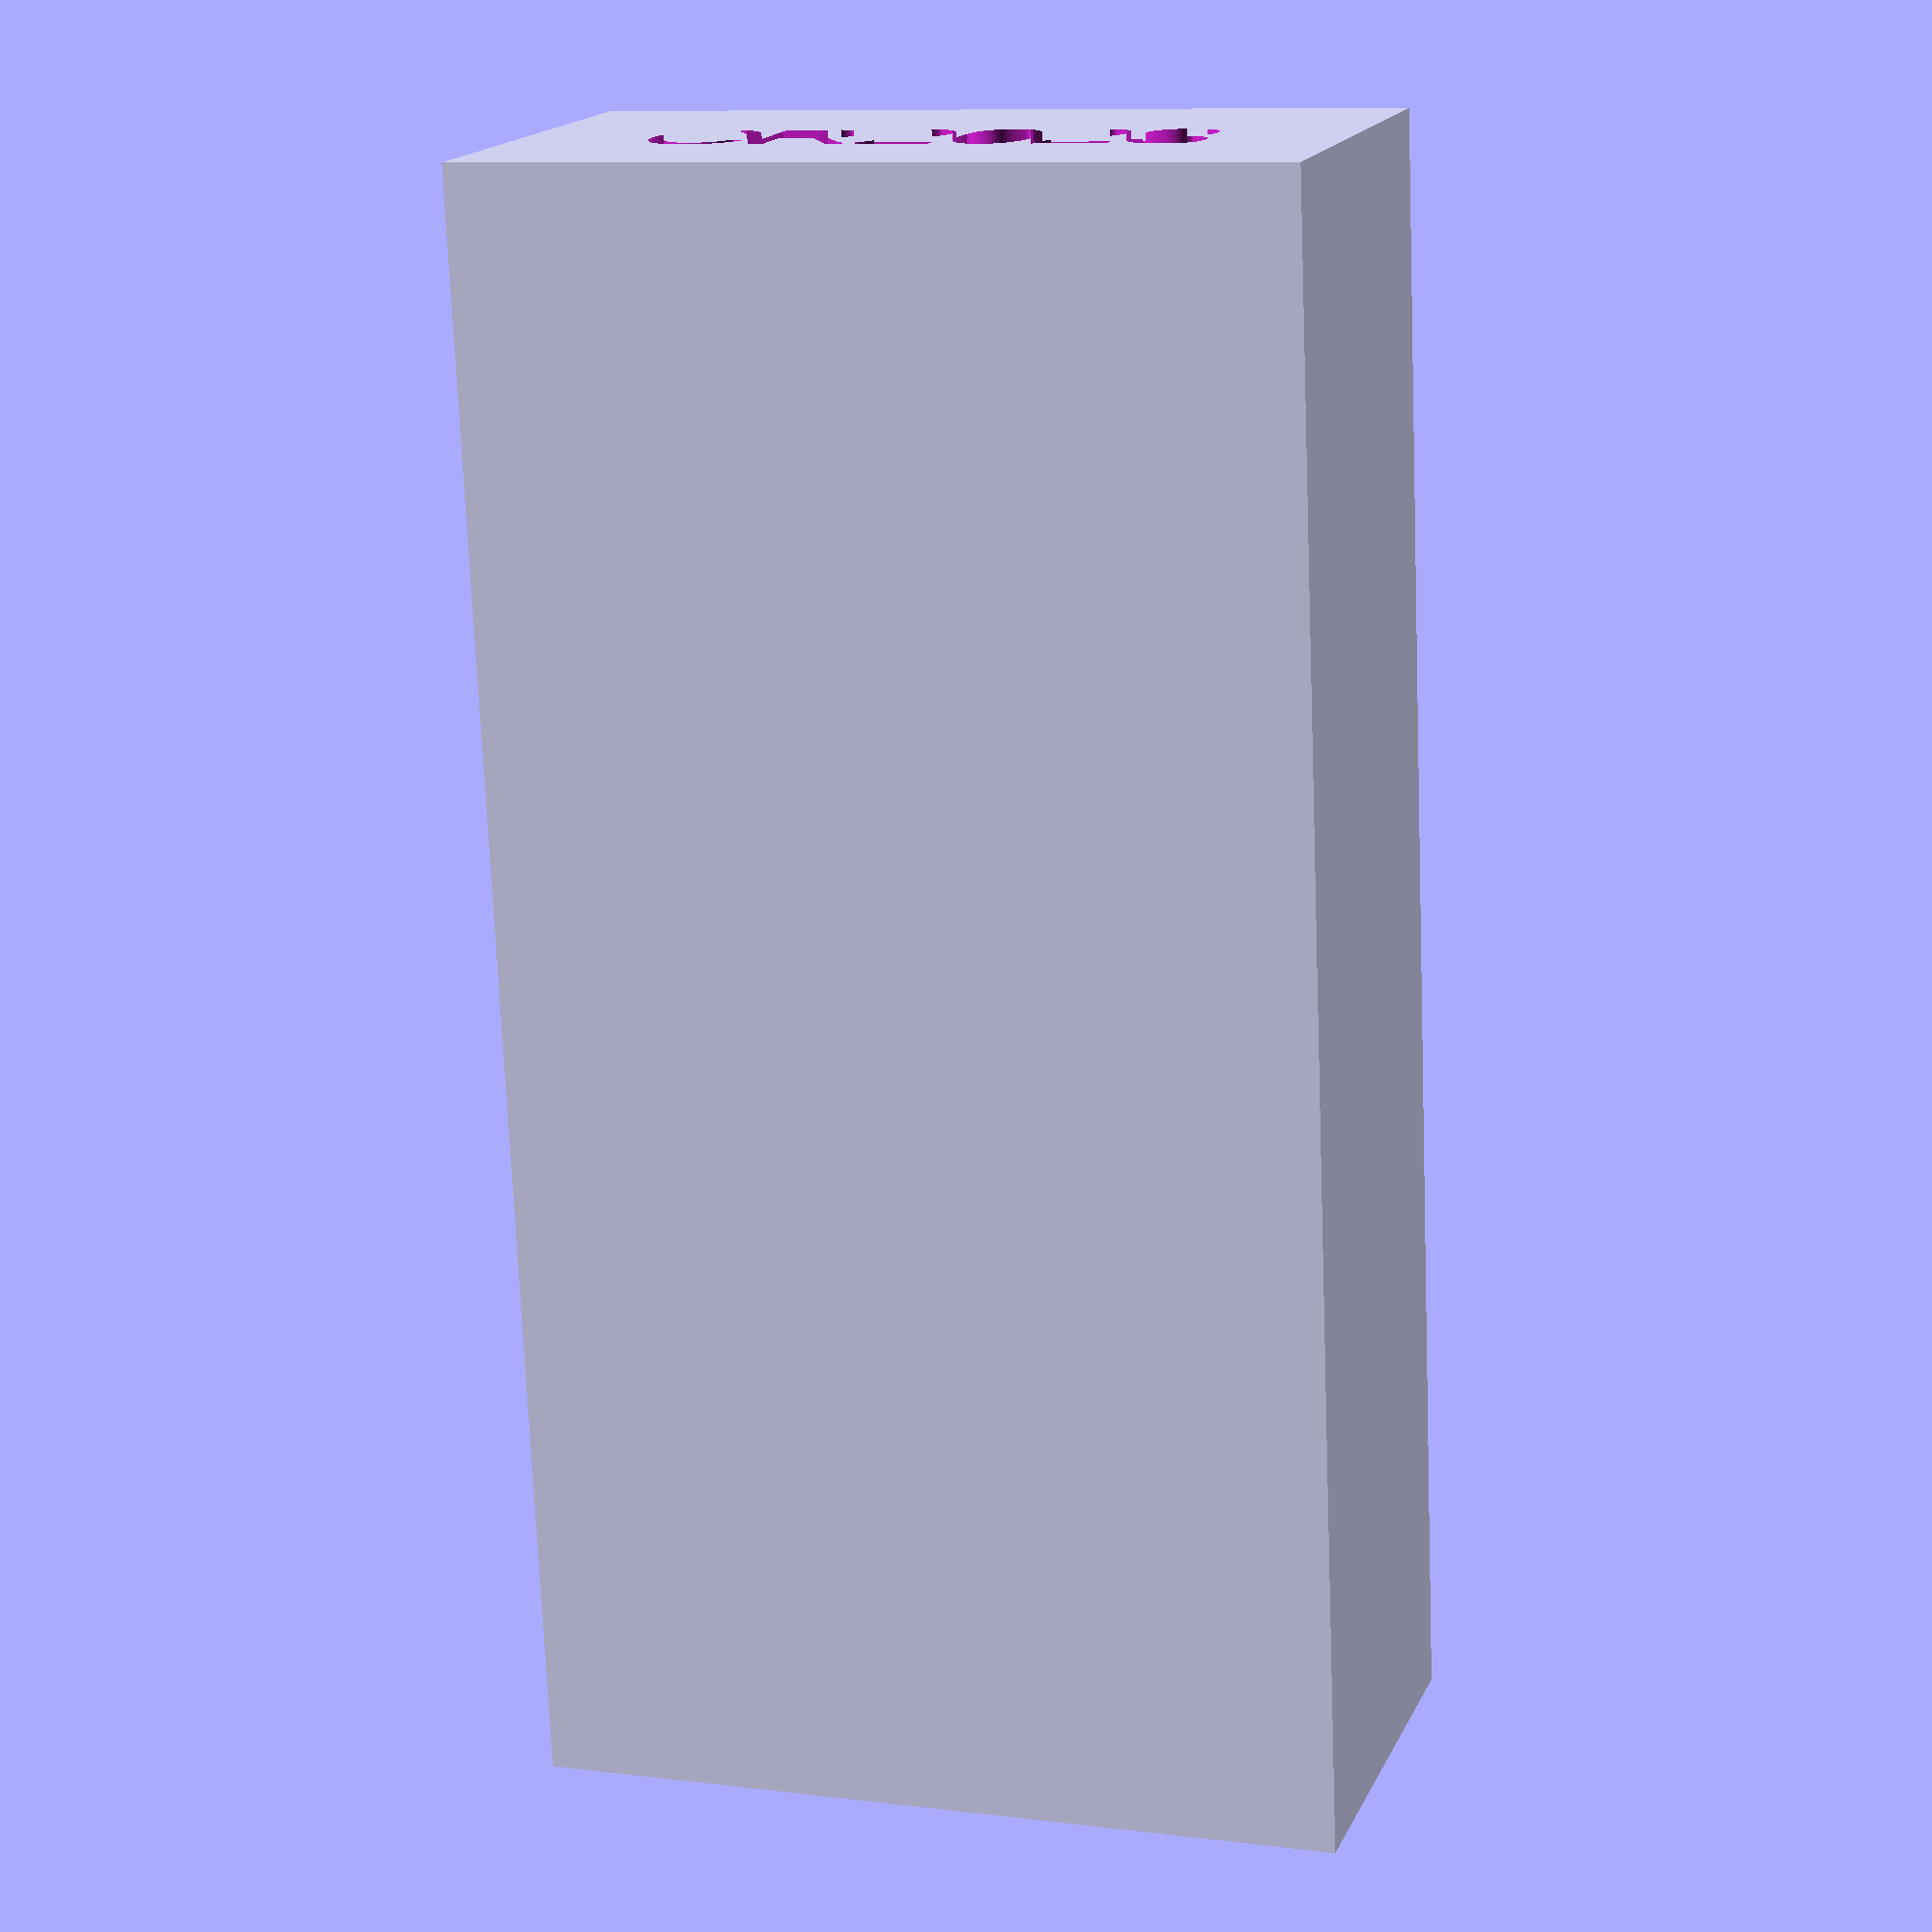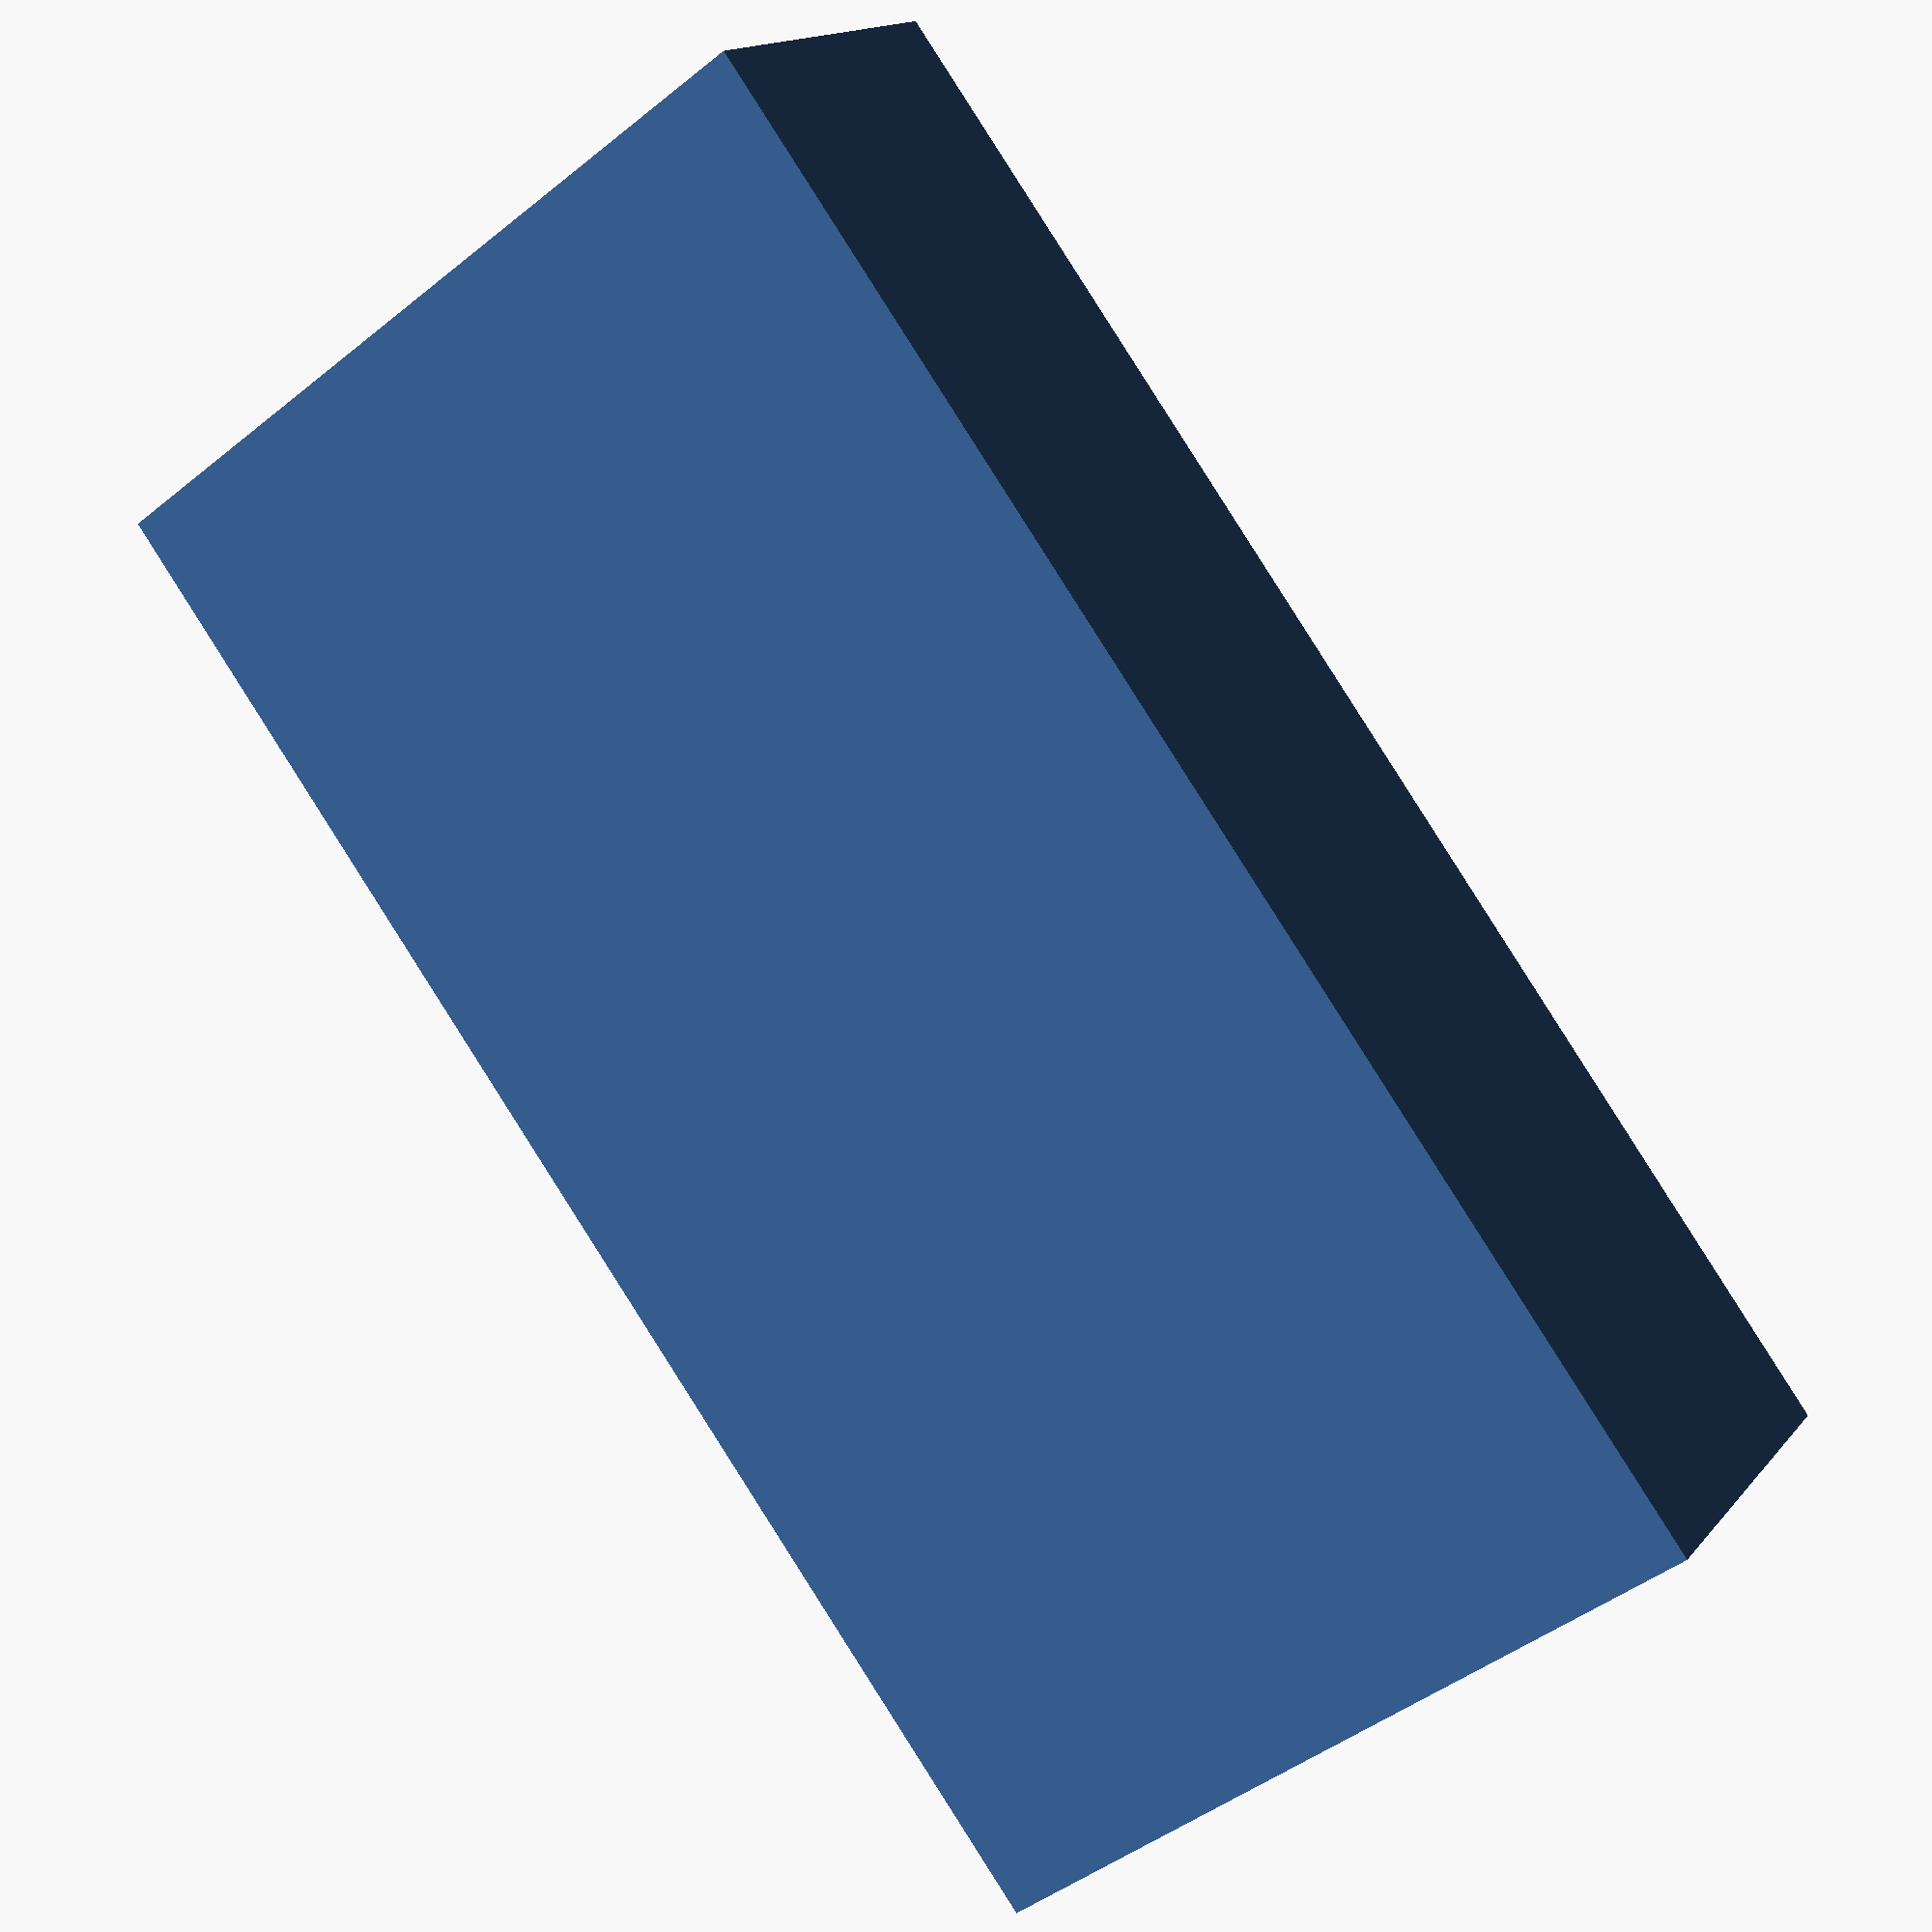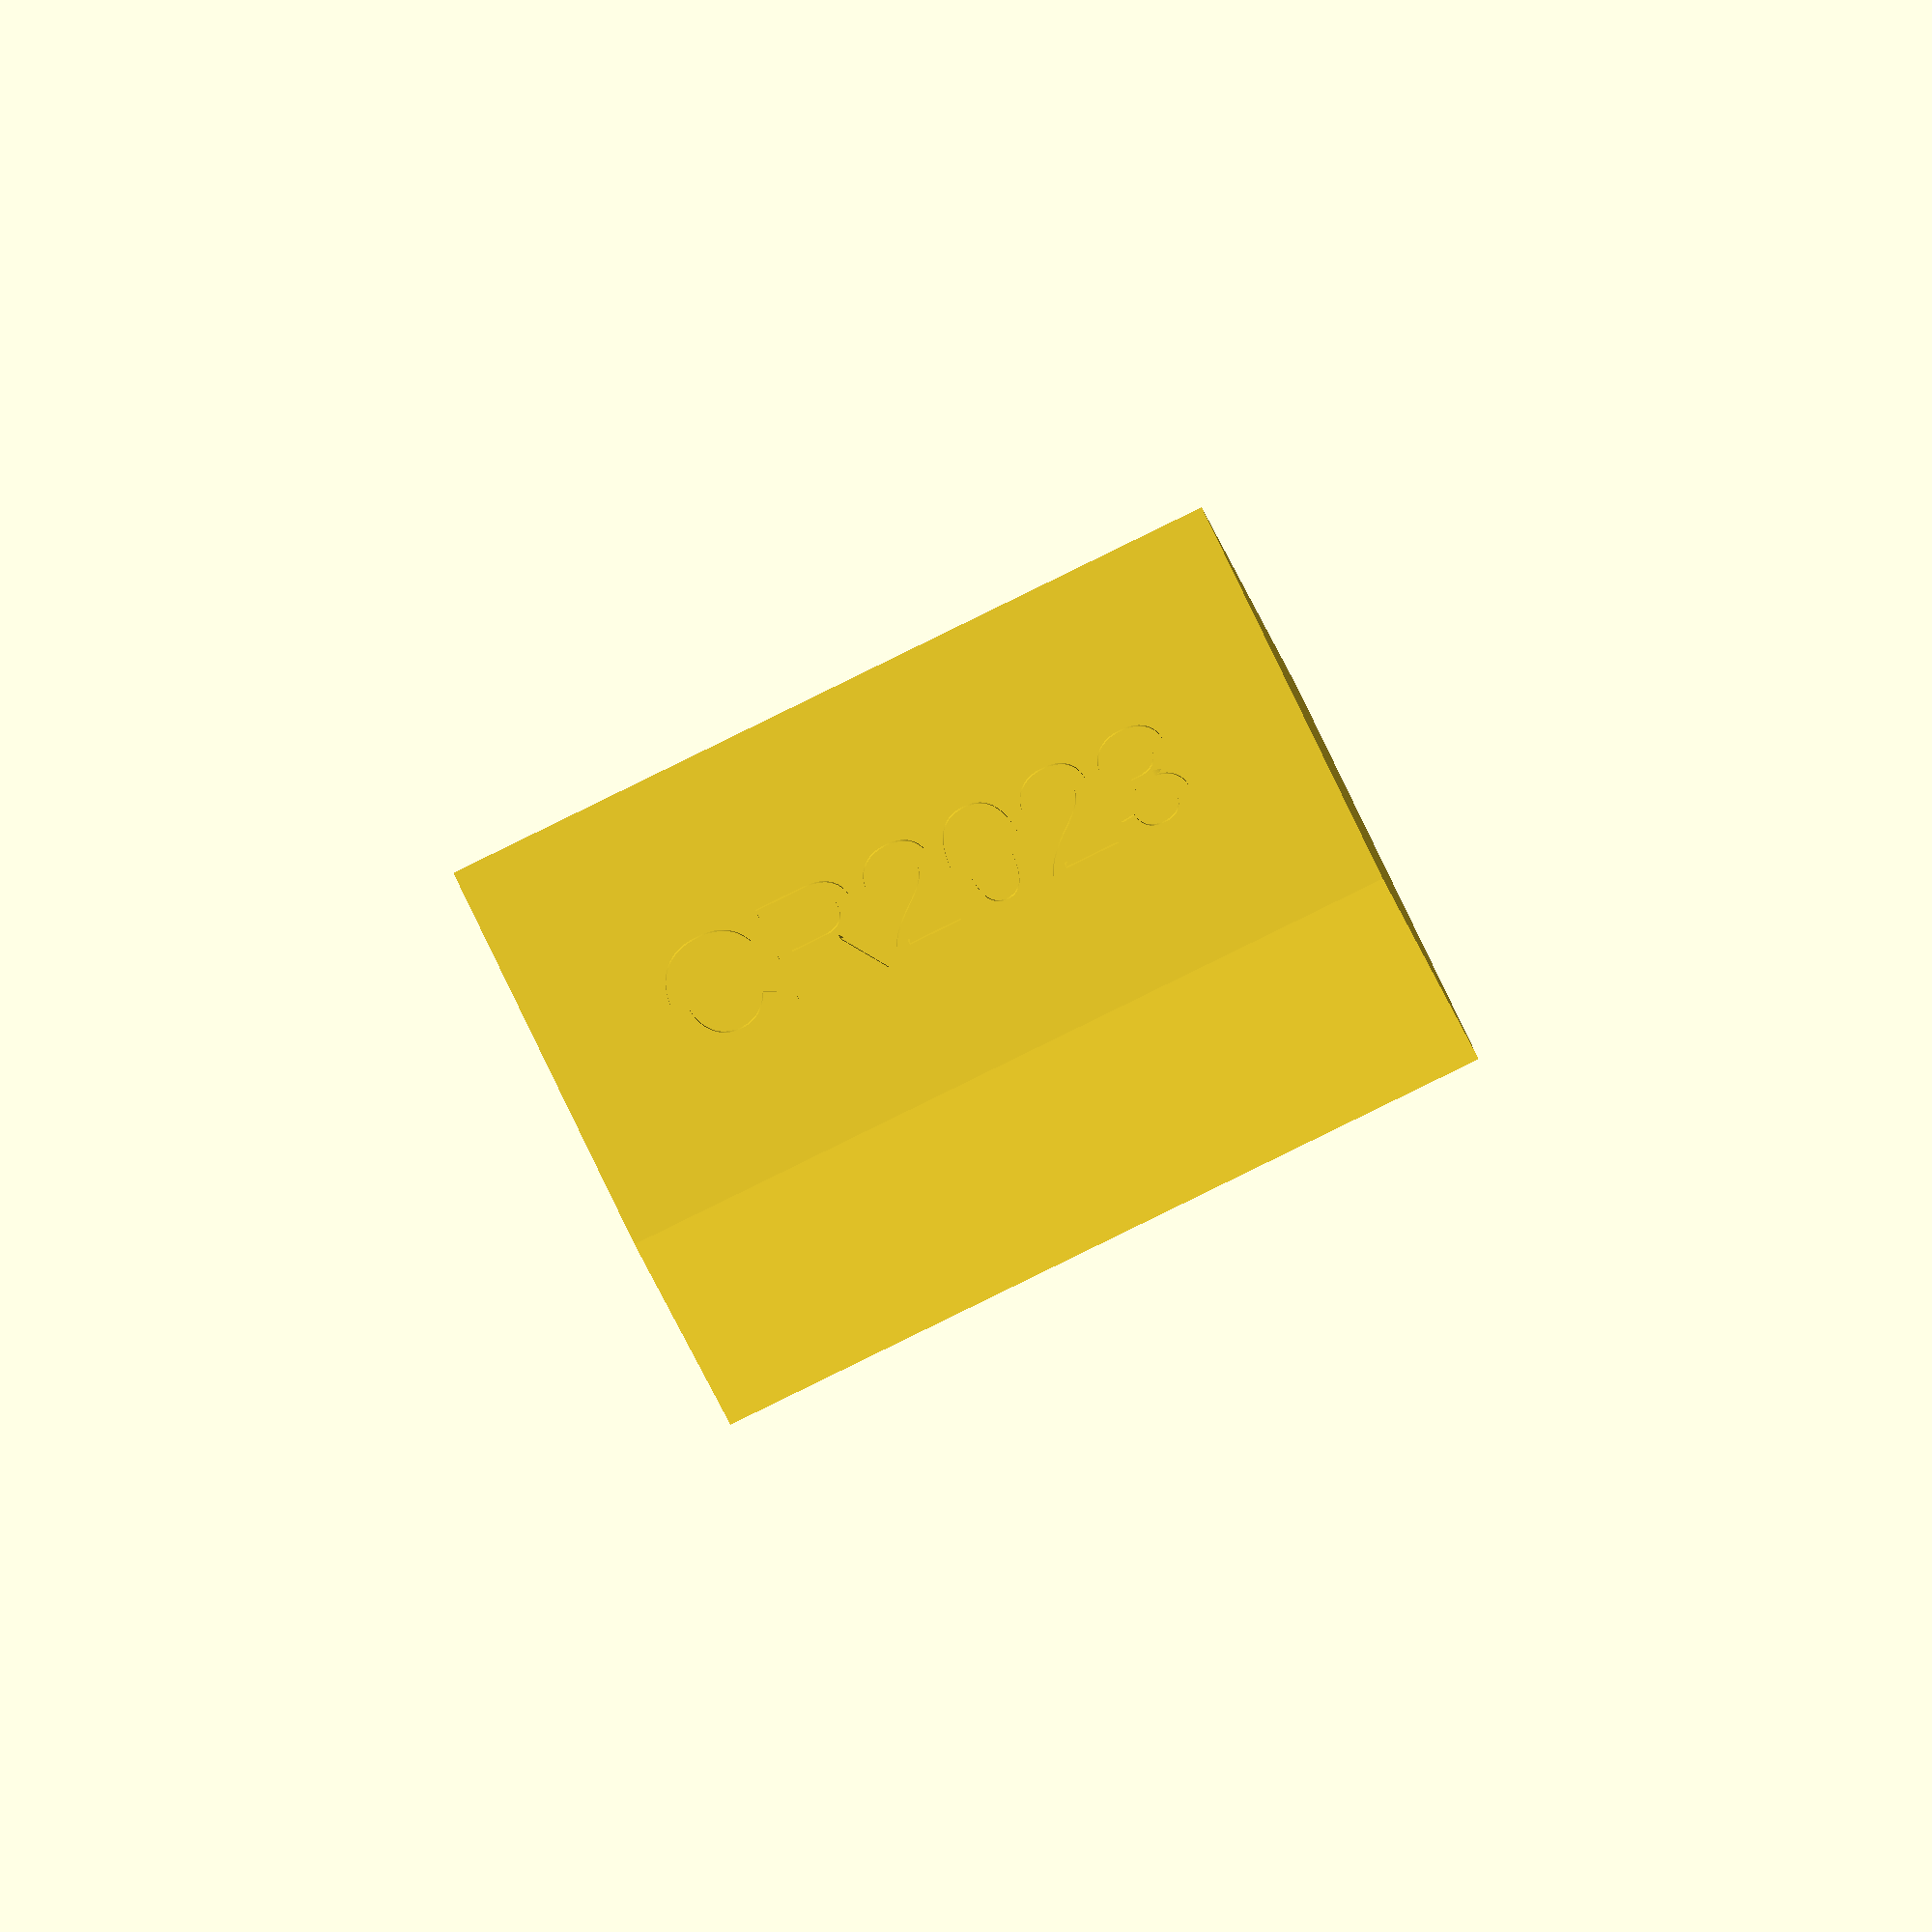
<openscad>
// License: Creative Commons, Attribution
// Parametrized coin cell holder

// Author: dereulenspiegel

// Battery count
nr = 10; //[5:50]

// Battery type
battery = "CR2023"; //[CR2025, CR2023, AG13, custom]

// Radius of the battery
custom_radius = 10; // [2:50]

// Width of the battery 
custom_width = 3.4; //[1:10]

// Text
custom_text = "cells";

// Width of the divider and walls
width_divider = 0.8;

$fn=128;

module holder(radius, width, text) {
  length = nr*(width_divider+width) + width_divider;
  
  difference(){
    cube([2*radius + 2*width_divider, length, radius+width_divider]);
    for(i = [0:nr]){
      translate([width_divider+radius, (i*(width_divider + width) + width_divider + width), radius+width_divider]){
        rotate([90,0,0]){
          cylinder(h=width, r=radius);
        }
      }
    }
    rotate([90,0,0]){
      translate([radius+width_divider,radius/2,-0.3]){
        linear_extrude(1.2){
          text(text,size=3, halign="center", valign="center");
        }
      }
    }
  }
}

if (battery == "CR2023") {
  holder(10, 3.4, "CR2023");
}
if (battery == "AG13") {
  holder(6, 5.7, "AG13"); 
}
if (battery == "CR2025") {
  holder(10, 2.8, "CR2025");
}
if (battery == "custom") {
  holder(custom_radius, custom_width, custom_text);
}

</openscad>
<views>
elev=163.1 azim=2.4 roll=341.7 proj=p view=solid
elev=344.9 azim=216.2 roll=204.7 proj=p view=solid
elev=277.9 azim=183.7 roll=154.2 proj=o view=wireframe
</views>
